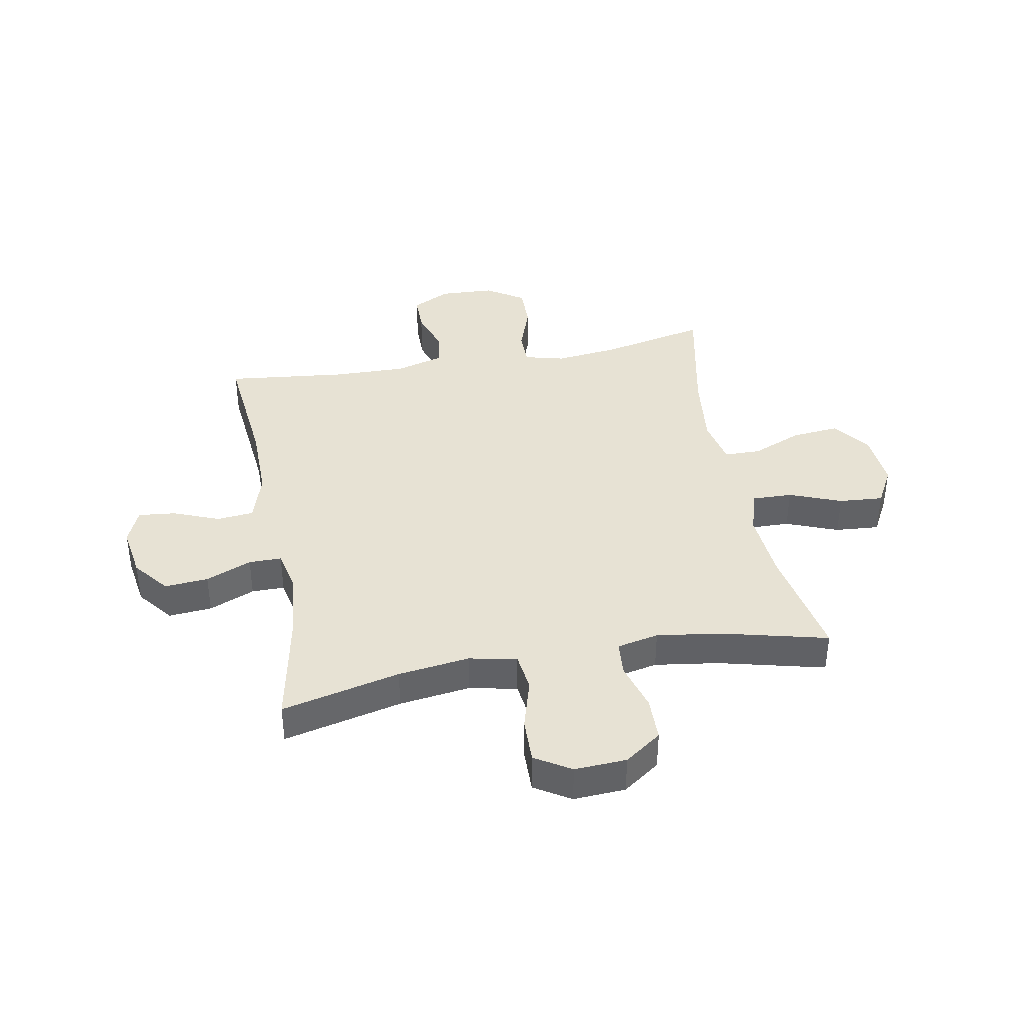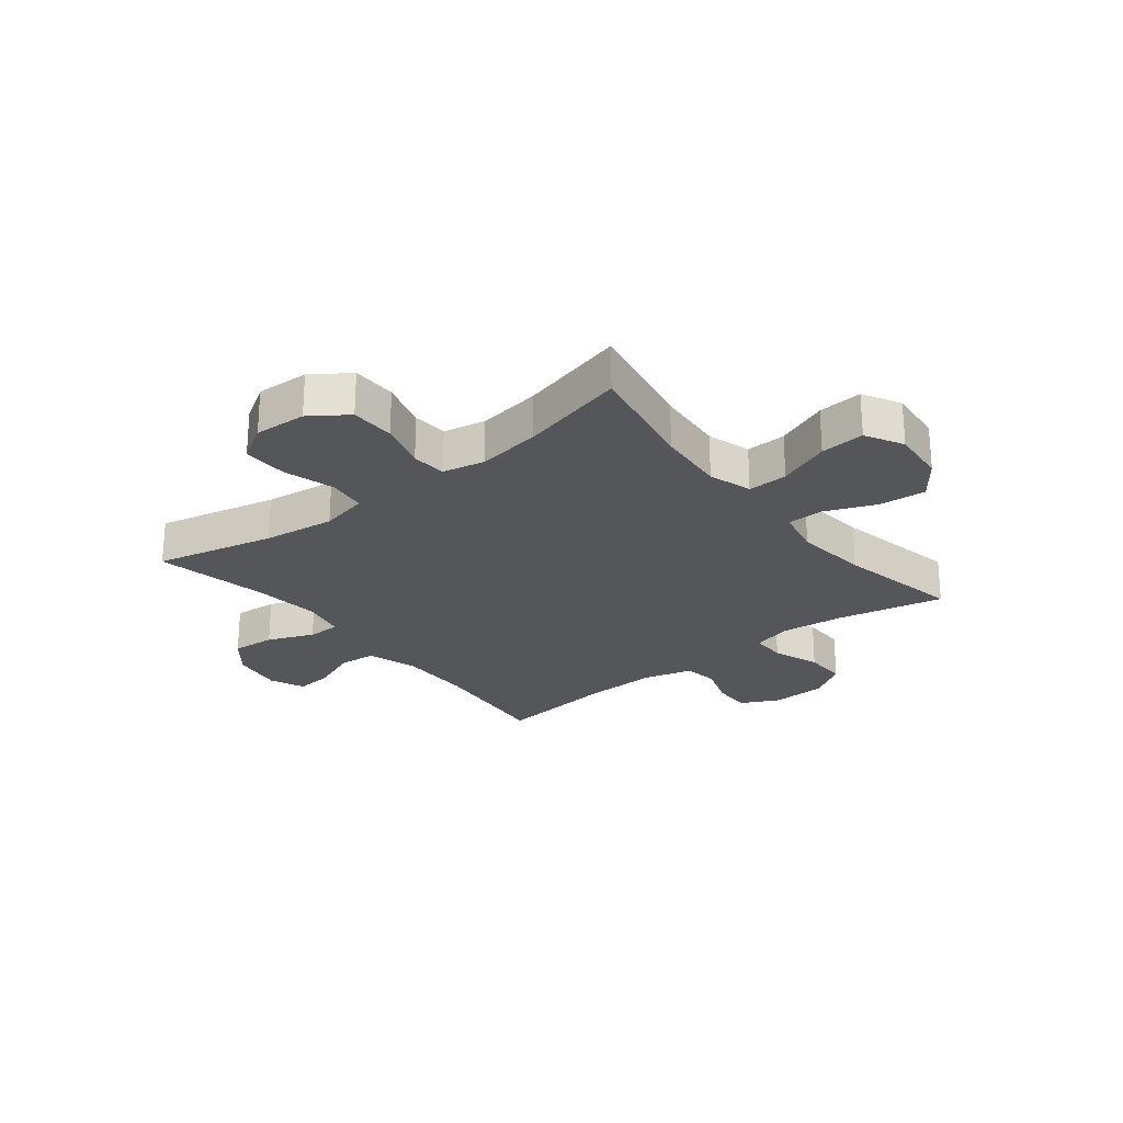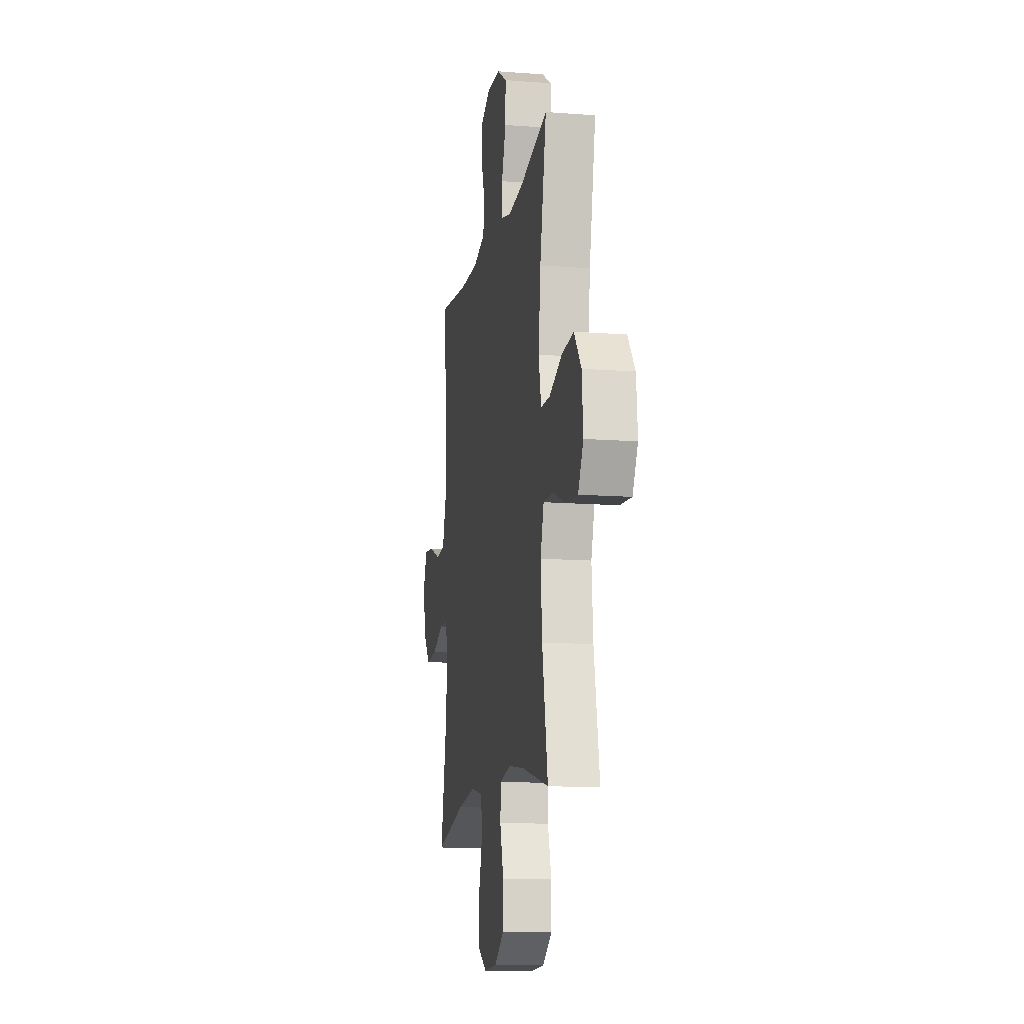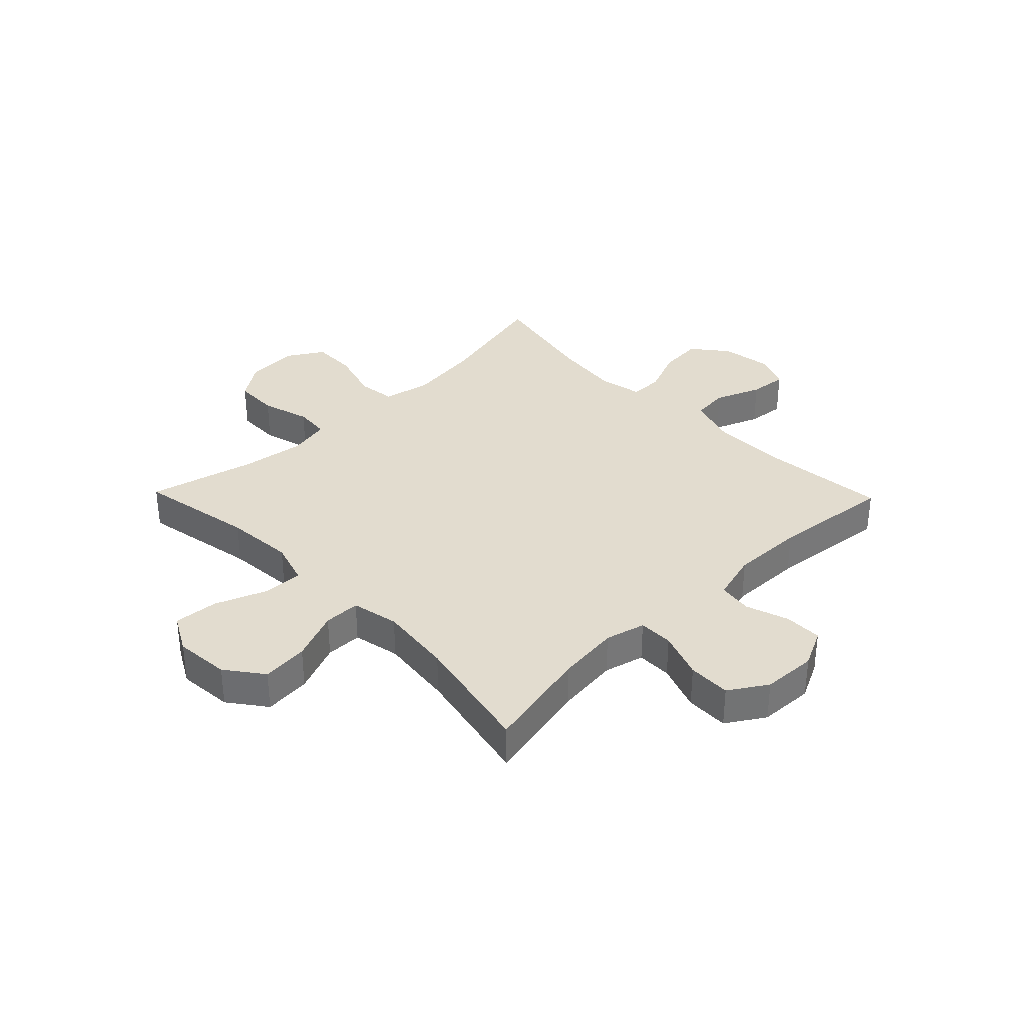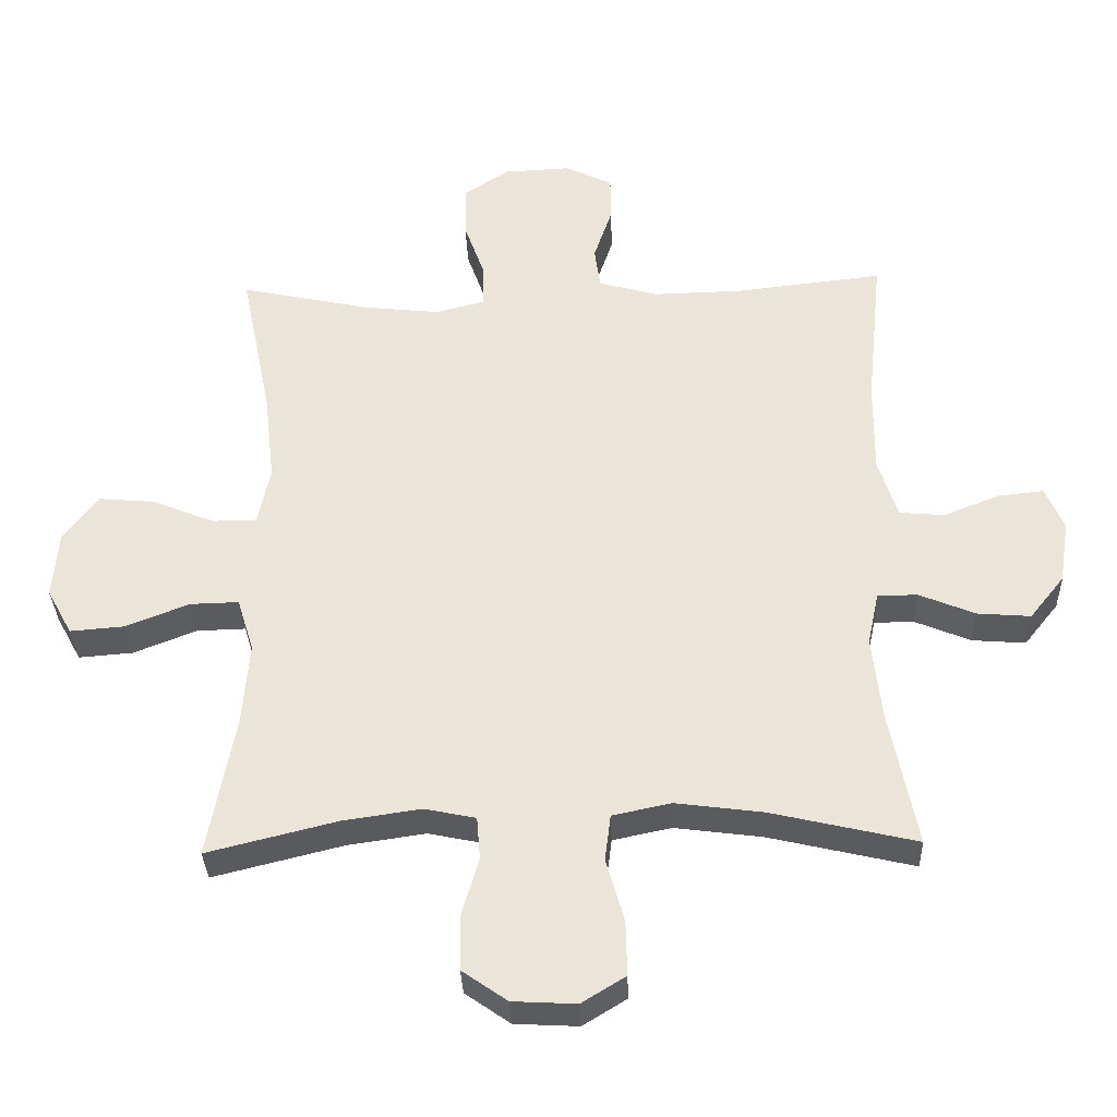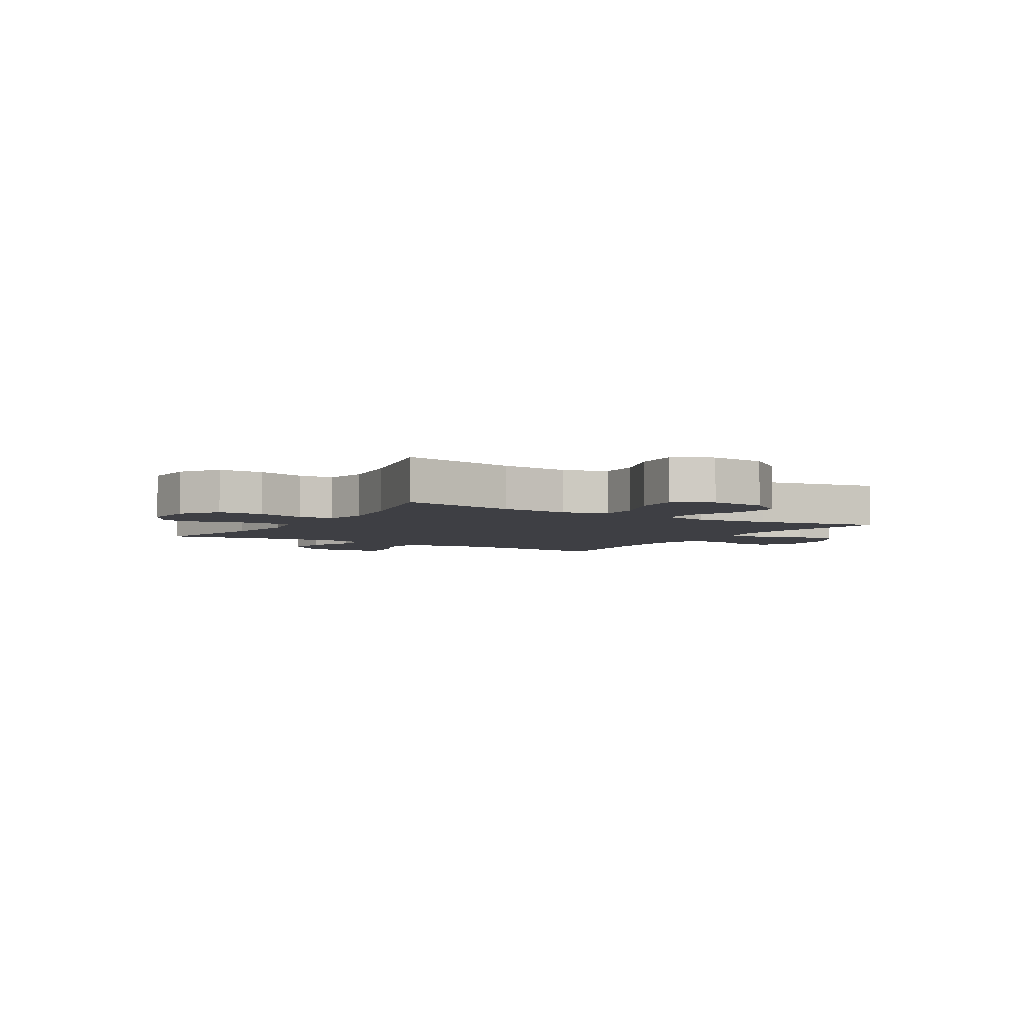
<metadata>
{"format":"obj","ext":"obj","renderer":"f3d","projection":"perspective","resolution":1024,"background":"white","views":[{"elev":39.8,"azim":169.5,"up":"+Y"},{"elev":-25.1,"azim":-141.6,"up":"+Y"},{"elev":-12.6,"azim":-100.1,"up":"+Z"},{"elev":34.7,"azim":-44.1,"up":"+Y"},{"elev":-33.1,"azim":2.0,"up":"+Z"},{"elev":-4.5,"azim":-121.6,"up":"+Y"}]}
</metadata>
<code>
o path7420
v 0.4628 0.0375 -0.3012
v 0.4495 0.0375 -0.1796
v 0.4659 0.0375 -0.1021
v 0.5252 0.0375 -0.1019
v 0.608 0.0375 -0.136
v 0.6869 0.0375 -0.1421
v 0.738 0.0375 -0.07866
v 0.7525 0.0375 0.01462
v 0.7255 0.0375 0.07746
v 0.6578 0.0375 0.07044
v 0.5748 0.0375 0.03754
v 0.5077 0.0375 0.04357
v 0.4797 0.0375 0.133
v 0.4807 0.0375 0.2691
v 0.5037 0.0375 0.4961
v 0.2853 0.0375 0.4717
v 0.1538 0.0375 0.4687
v 0.06615 0.0375 0.493
v 0.05714 0.0375 0.5546
v 0.08383 0.0375 0.6333
v 0.08375 0.0375 0.7012
v 0.01479 0.0375 0.7353
v -0.08375 0.0375 0.7307
v -0.1522 0.0375 0.6872
v -0.151 0.0375 0.6098
v -0.1202 0.0375 0.5242
v -0.1201 0.0375 0.461
v -0.1925 0.0375 0.4424
v -0.3064 0.0375 0.455
v -0.4982 0.0375 0.4961
v -0.4523 0.0375 0.2721
v -0.4372 0.0375 0.1388
v -0.4553 0.0375 0.05346
v -0.5212 0.0375 0.05262
v -0.6122 0.0375 0.08972
v -0.6967 0.0375 0.0974
v -0.7476 0.0375 0.03022
v -0.7563 0.0375 -0.0695
v -0.7192 0.0375 -0.1375
v -0.6389 0.0375 -0.1313
v -0.5447 0.0375 -0.09451
v -0.4726 0.0375 -0.09262
v -0.4483 0.0375 -0.1711
v -0.4584 0.0375 -0.2955
v -0.4982 0.0375 -0.5056
v -0.3056 0.0375 -0.4579
v -0.1902 0.0375 -0.4412
v -0.1146 0.0375 -0.4571
v -0.1095 0.0375 -0.5199
v -0.1351 0.0375 -0.6073
v -0.1338 0.0375 -0.6878
v -0.06699 0.0375 -0.7344
v 0.02742 0.0375 -0.7394
v 0.09241 0.0375 -0.6996
v 0.09066 0.0375 -0.6183
v 0.06359 0.0375 -0.5253
v 0.07228 0.0375 -0.4567
v 0.1587 0.0375 -0.4385
v 0.2884 0.0375 -0.4554
v 0.5037 0.0375 -0.5056
v 0.4628 -0.0375 -0.3012
v 0.4495 -0.0375 -0.1796
v 0.4659 -0.0375 -0.1021
v 0.5252 -0.0375 -0.1019
v 0.608 -0.0375 -0.136
v 0.6869 -0.0375 -0.1421
v 0.738 -0.0375 -0.07866
v 0.7525 -0.0375 0.01462
v 0.7255 -0.0375 0.07746
v 0.6578 -0.0375 0.07044
v 0.5748 -0.0375 0.03754
v 0.5077 -0.0375 0.04357
v 0.4797 -0.0375 0.133
v 0.4807 -0.0375 0.2691
v 0.5037 -0.0375 0.4961
v 0.2853 -0.0375 0.4717
v 0.1538 -0.0375 0.4687
v 0.06615 -0.0375 0.493
v 0.05714 -0.0375 0.5546
v 0.08383 -0.0375 0.6333
v 0.08375 -0.0375 0.7012
v 0.01479 -0.0375 0.7353
v -0.08375 -0.0375 0.7307
v -0.1522 -0.0375 0.6872
v -0.151 -0.0375 0.6098
v -0.1202 -0.0375 0.5242
v -0.1201 -0.0375 0.461
v -0.1925 -0.0375 0.4424
v -0.3064 -0.0375 0.455
v -0.4982 -0.0375 0.4961
v -0.4523 -0.0375 0.2721
v -0.4372 -0.0375 0.1388
v -0.4553 -0.0375 0.05346
v -0.5212 -0.0375 0.05262
v -0.6122 -0.0375 0.08972
v -0.6967 -0.0375 0.0974
v -0.7476 -0.0375 0.03022
v -0.7563 -0.0375 -0.0695
v -0.7192 -0.0375 -0.1375
v -0.6389 -0.0375 -0.1313
v -0.5447 -0.0375 -0.09451
v -0.4726 -0.0375 -0.09262
v -0.4483 -0.0375 -0.1711
v -0.4584 -0.0375 -0.2955
v -0.4982 -0.0375 -0.5056
v -0.3056 -0.0375 -0.4579
v -0.1902 -0.0375 -0.4412
v -0.1146 -0.0375 -0.4571
v -0.1095 -0.0375 -0.5199
v -0.1351 -0.0375 -0.6073
v -0.1338 -0.0375 -0.6878
v -0.06699 -0.0375 -0.7344
v 0.02742 -0.0375 -0.7394
v 0.09241 -0.0375 -0.6996
v 0.09066 -0.0375 -0.6183
v 0.06359 -0.0375 -0.5253
v 0.07228 -0.0375 -0.4567
v 0.1587 -0.0375 -0.4385
v 0.2884 -0.0375 -0.4554
v 0.5037 -0.0375 -0.5056
v -0.06699 0.0375 -0.7344
v 0.02742 0.0375 -0.7394
v 0.09241 0.0375 -0.6996
v -0.1338 0.0375 -0.6878
v 0.09066 0.0375 -0.6183
v -0.1351 0.0375 -0.6073
v 0.06359 0.0375 -0.5253
v -0.1095 0.0375 -0.5199
v 0.07228 0.0375 -0.4567
v 0.07228 0.0375 -0.4567
v -0.1146 0.0375 -0.4571
v -0.1146 0.0375 -0.4571
v -0.4982 0.0375 -0.5056
v -0.4982 0.0375 -0.5056
v -0.3056 0.0375 -0.4579
v 0.2884 0.0375 -0.4554
v 0.5037 0.0375 -0.5056
v 0.5037 0.0375 -0.5056
v -0.1902 0.0375 -0.4412
v 0.1587 0.0375 -0.4385
v 0.4628 0.0375 -0.3012
v -0.4584 0.0375 -0.2955
v 0.4495 0.0375 -0.1796
v -0.4483 0.0375 -0.1711
v 0.4659 0.0375 -0.1021
v 0.4659 0.0375 -0.1021
v -0.4726 0.0375 -0.09262
v -0.4726 0.0375 -0.09262
v 0.608 0.0375 -0.136
v 0.6869 0.0375 -0.1421
v 0.738 0.0375 -0.07866
v -0.7563 0.0375 -0.0695
v -0.7192 0.0375 -0.1375
v -0.7192 0.0375 -0.1375
v -0.6389 0.0375 -0.1313
v 0.5252 0.0375 -0.1019
v -0.5447 0.0375 -0.09451
v 0.7525 0.0375 0.01462
v -0.7476 0.0375 0.03022
v 0.7255 0.0375 0.07746
v 0.7255 0.0375 0.07746
v -0.6967 0.0375 0.0974
v 0.5748 0.0375 0.03754
v 0.5077 0.0375 0.04357
v 0.5077 0.0375 0.04357
v 0.6578 0.0375 0.07044
v -0.4553 0.0375 0.05346
v -0.4553 0.0375 0.05346
v -0.5212 0.0375 0.05262
v 0.4797 0.0375 0.133
v -0.6122 0.0375 0.08972
v -0.4372 0.0375 0.1388
v 0.4807 0.0375 0.2691
v -0.4523 0.0375 0.2721
v -0.4982 0.0375 0.4961
v -0.4982 0.0375 0.4961
v -0.3064 0.0375 0.455
v -0.1925 0.0375 0.4424
v -0.1201 0.0375 0.461
v -0.1201 0.0375 0.461
v -0.1202 0.0375 0.5242
v 0.1538 0.0375 0.4687
v 0.06615 0.0375 0.493
v 0.06615 0.0375 0.493
v 0.2853 0.0375 0.4717
v 0.5037 0.0375 0.4961
v 0.5037 0.0375 0.4961
v 0.05714 0.0375 0.5546
v -0.151 0.0375 0.6098
v 0.08383 0.0375 0.6333
v -0.1522 0.0375 0.6872
v 0.08375 0.0375 0.7012
v 0.08375 0.0375 0.7012
v -0.08375 0.0375 0.7307
v 0.01479 0.0375 0.7353
v -0.06699 -0.0375 -0.7344
v 0.02742 -0.0375 -0.7394
v 0.09241 -0.0375 -0.6996
v -0.1338 -0.0375 -0.6878
v 0.09066 -0.0375 -0.6183
v -0.1351 -0.0375 -0.6073
v 0.06359 -0.0375 -0.5253
v -0.1095 -0.0375 -0.5199
v 0.07228 -0.0375 -0.4567
v 0.07228 -0.0375 -0.4567
v -0.1146 -0.0375 -0.4571
v -0.1146 -0.0375 -0.4571
v -0.4982 -0.0375 -0.5056
v -0.4982 -0.0375 -0.5056
v -0.3056 -0.0375 -0.4579
v 0.2884 -0.0375 -0.4554
v 0.5037 -0.0375 -0.5056
v 0.5037 -0.0375 -0.5056
v -0.1902 -0.0375 -0.4412
v 0.1587 -0.0375 -0.4385
v 0.4628 -0.0375 -0.3012
v -0.4584 -0.0375 -0.2955
v 0.4495 -0.0375 -0.1796
v -0.4483 -0.0375 -0.1711
v 0.4659 -0.0375 -0.1021
v 0.4659 -0.0375 -0.1021
v -0.4726 -0.0375 -0.09262
v -0.4726 -0.0375 -0.09262
v 0.608 -0.0375 -0.136
v 0.6869 -0.0375 -0.1421
v 0.738 -0.0375 -0.07866
v -0.7563 -0.0375 -0.0695
v -0.7192 -0.0375 -0.1375
v -0.7192 -0.0375 -0.1375
v -0.6389 -0.0375 -0.1313
v 0.5252 -0.0375 -0.1019
v -0.5447 -0.0375 -0.09451
v 0.7525 -0.0375 0.01462
v -0.7476 -0.0375 0.03022
v 0.7255 -0.0375 0.07746
v 0.7255 -0.0375 0.07746
v -0.6967 -0.0375 0.0974
v 0.5748 -0.0375 0.03754
v 0.5077 -0.0375 0.04357
v 0.5077 -0.0375 0.04357
v 0.6578 -0.0375 0.07044
v -0.4553 -0.0375 0.05346
v -0.4553 -0.0375 0.05346
v -0.5212 -0.0375 0.05262
v 0.4797 -0.0375 0.133
v -0.6122 -0.0375 0.08972
v -0.4372 -0.0375 0.1388
v 0.4807 -0.0375 0.2691
v -0.4523 -0.0375 0.2721
v -0.4982 -0.0375 0.4961
v -0.4982 -0.0375 0.4961
v -0.3064 -0.0375 0.455
v -0.1925 -0.0375 0.4424
v -0.1201 -0.0375 0.461
v -0.1201 -0.0375 0.461
v -0.1202 -0.0375 0.5242
v 0.1538 -0.0375 0.4687
v 0.06615 -0.0375 0.493
v 0.06615 -0.0375 0.493
v 0.2853 -0.0375 0.4717
v 0.5037 -0.0375 0.4961
v 0.5037 -0.0375 0.4961
v 0.05714 -0.0375 0.5546
v -0.151 -0.0375 0.6098
v 0.08383 -0.0375 0.6333
v -0.1522 -0.0375 0.6872
v 0.08375 -0.0375 0.7012
v 0.08375 -0.0375 0.7012
v -0.08375 -0.0375 0.7307
v 0.01479 -0.0375 0.7353
f 247 254 253
f 226 238 224
f 224 238 231
f 242 219 206
f 201 196 200
f 232 246 230
f 220 247 204
f 248 257 245
f 257 258 254
f 234 246 237
f 238 239 231
f 260 248 261
f 242 244 222
f 263 256 258
f 206 219 214
f 249 252 250
f 204 242 206
f 216 211 212
f 216 218 211
f 204 247 242
f 202 201 200
f 246 232 244
f 218 220 215
f 249 253 252
f 200 196 197
f 235 241 233
f 219 242 222
f 257 254 220
f 245 220 239
f 247 253 249
f 225 226 224
f 258 256 254
f 256 263 264
f 264 269 266
f 265 270 269
f 264 263 269
f 211 218 215
f 267 270 265
f 196 201 199
f 257 248 260
f 234 230 246
f 265 269 263
f 214 219 217
f 230 227 228
f 245 257 220
f 222 244 232
f 234 227 230
f 204 206 202
f 202 206 203
f 201 202 203
f 200 197 198
f 233 241 226
f 231 239 220
f 254 247 220
f 238 226 241
f 210 217 208
f 214 217 210
f 215 220 204
f 52 53 113 112
f 53 54 114 113
f 51 52 112 111
f 54 55 115 114
f 50 51 111 110
f 55 56 116 115
f 49 50 110 109
f 56 130 205 116
f 132 49 109 207
f 134 46 106 209
f 59 138 213 119
f 46 47 107 106
f 47 48 108 107
f 57 58 118 117
f 58 59 119 118
f 60 1 61 120
f 44 45 105 104
f 1 2 62 61
f 43 44 104 103
f 2 146 221 62
f 148 43 103 223
f 5 6 66 65
f 6 7 67 66
f 38 154 229 98
f 39 40 100 99
f 4 5 65 64
f 40 41 101 100
f 3 4 64 63
f 41 42 102 101
f 7 8 68 67
f 37 38 98 97
f 8 161 236 68
f 36 37 97 96
f 11 165 240 71
f 10 11 71 70
f 9 10 70 69
f 168 34 94 243
f 12 13 73 72
f 35 36 96 95
f 34 35 95 94
f 32 33 93 92
f 13 14 74 73
f 31 32 92 91
f 176 31 91 251
f 29 30 90 89
f 28 29 89 88
f 180 28 88 255
f 26 27 87 86
f 17 184 259 77
f 16 17 77 76
f 187 16 76 262
f 14 15 75 74
f 18 19 79 78
f 25 26 86 85
f 19 20 80 79
f 24 25 85 84
f 20 193 268 80
f 23 24 84 83
f 22 23 83 82
f 21 22 82 81
f 172 178 179
f 151 149 163
f 149 156 163
f 167 131 144
f 126 125 121
f 157 155 171
f 145 129 172
f 173 170 182
f 182 179 183
f 159 162 171
f 163 156 164
f 185 186 173
f 167 147 169
f 188 183 181
f 131 139 144
f 174 175 177
f 129 131 167
f 141 137 136
f 141 136 143
f 129 167 172
f 127 125 126
f 171 169 157
f 143 140 145
f 174 177 178
f 125 122 121
f 160 158 166
f 144 147 167
f 182 145 179
f 170 164 145
f 172 174 178
f 150 149 151
f 183 179 181
f 181 189 188
f 189 191 194
f 190 194 195
f 189 194 188
f 136 140 143
f 192 190 195
f 121 124 126
f 182 185 173
f 159 171 155
f 190 188 194
f 139 142 144
f 155 153 152
f 170 145 182
f 147 157 169
f 159 155 152
f 129 127 131
f 127 128 131
f 126 128 127
f 125 123 122
f 158 151 166
f 156 145 164
f 179 145 172
f 163 166 151
f 135 133 142
f 139 135 142
f 140 129 145

</code>
